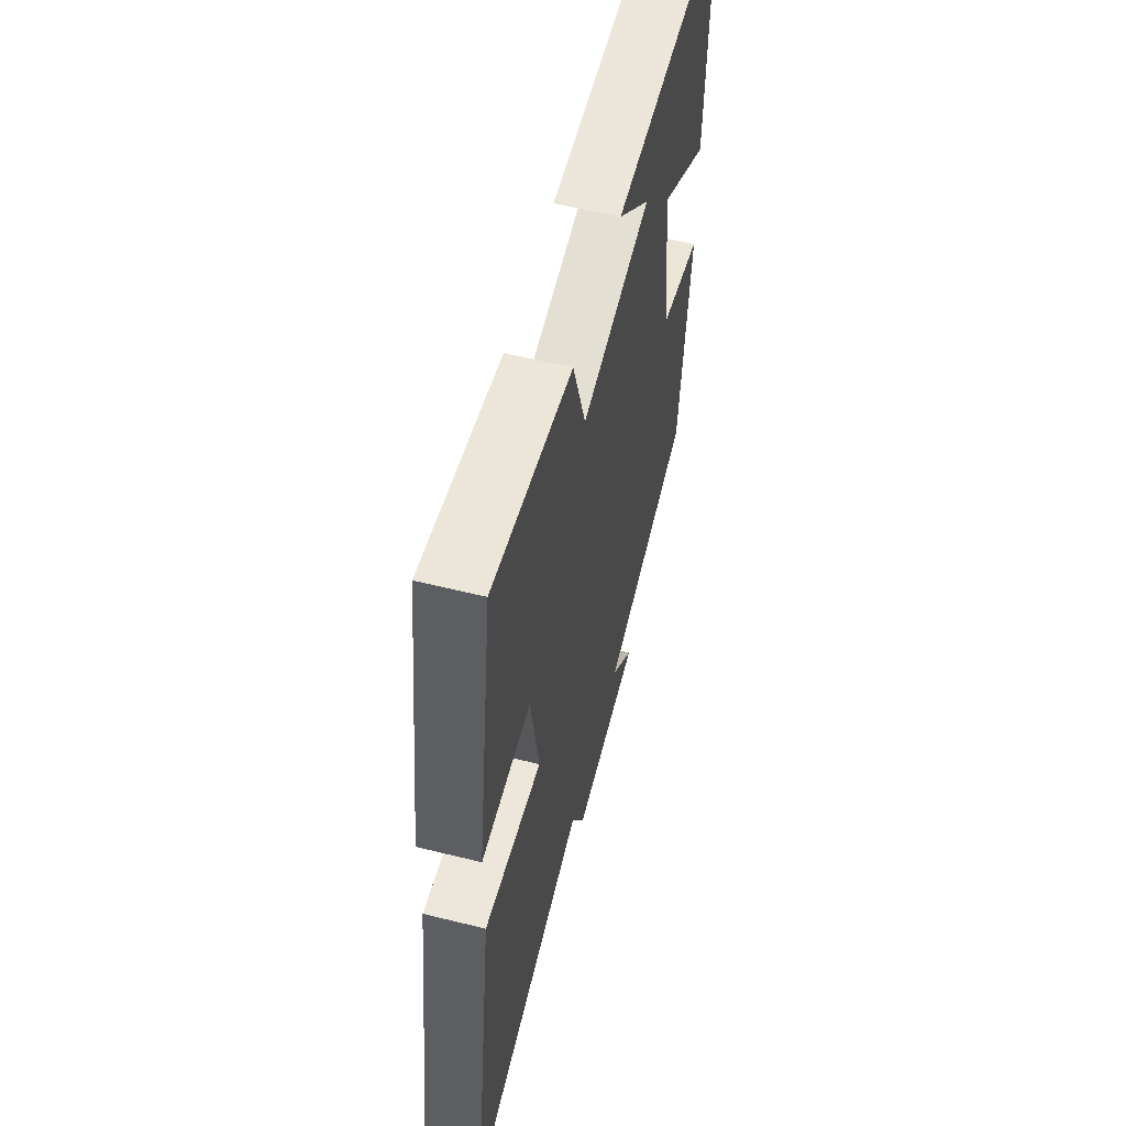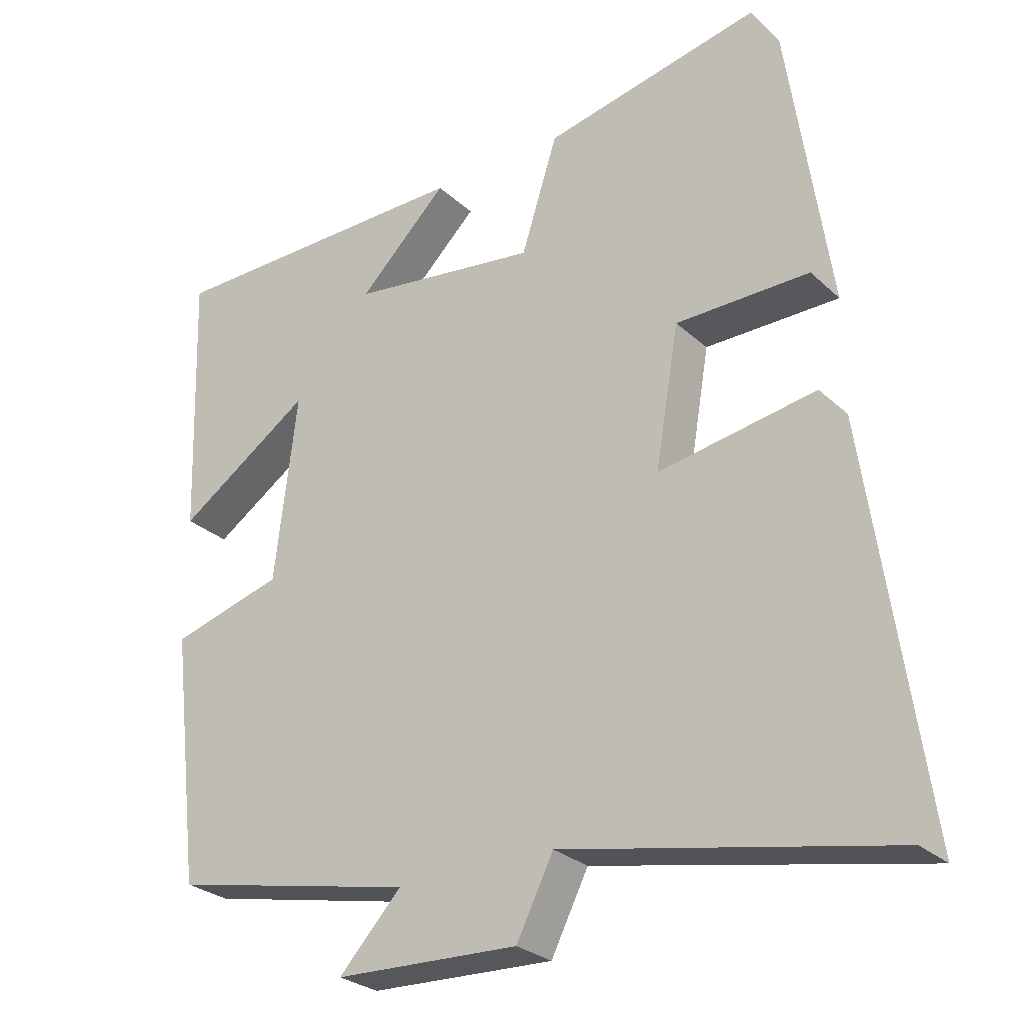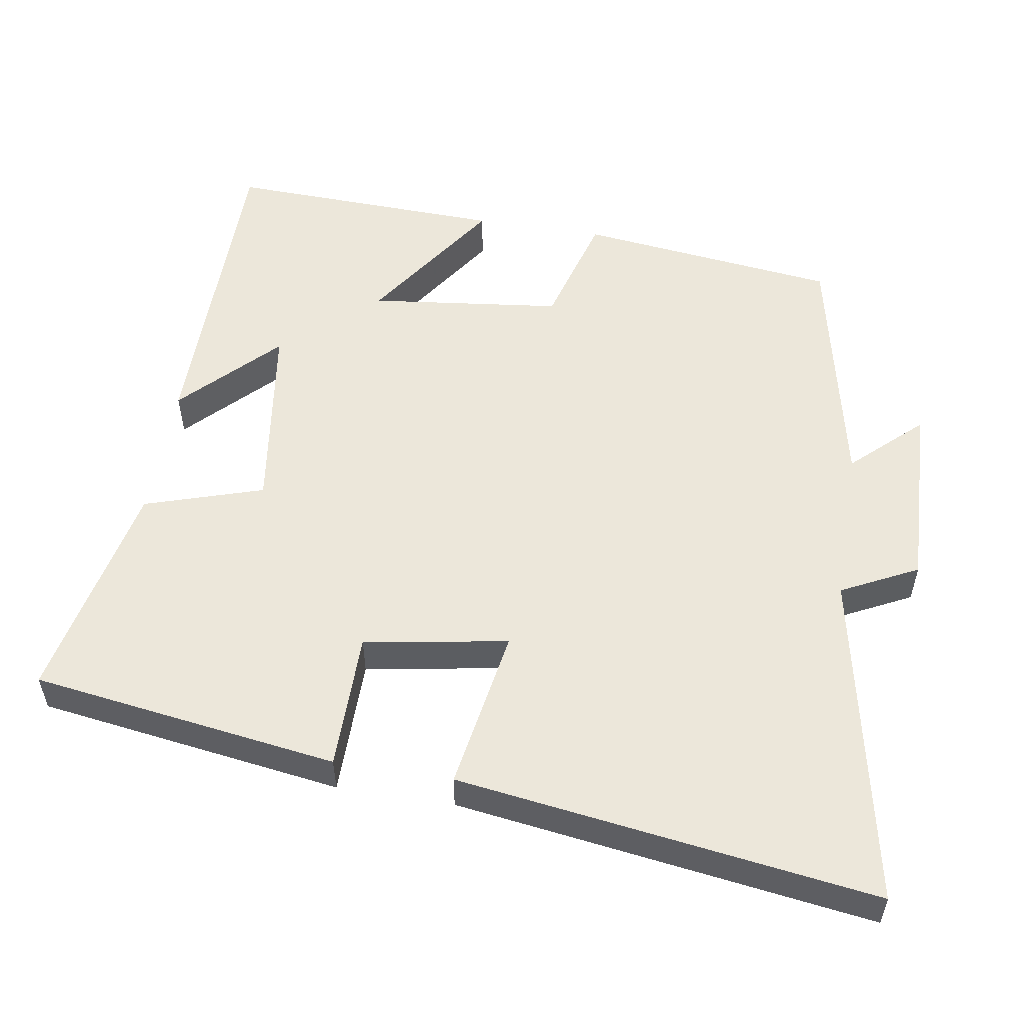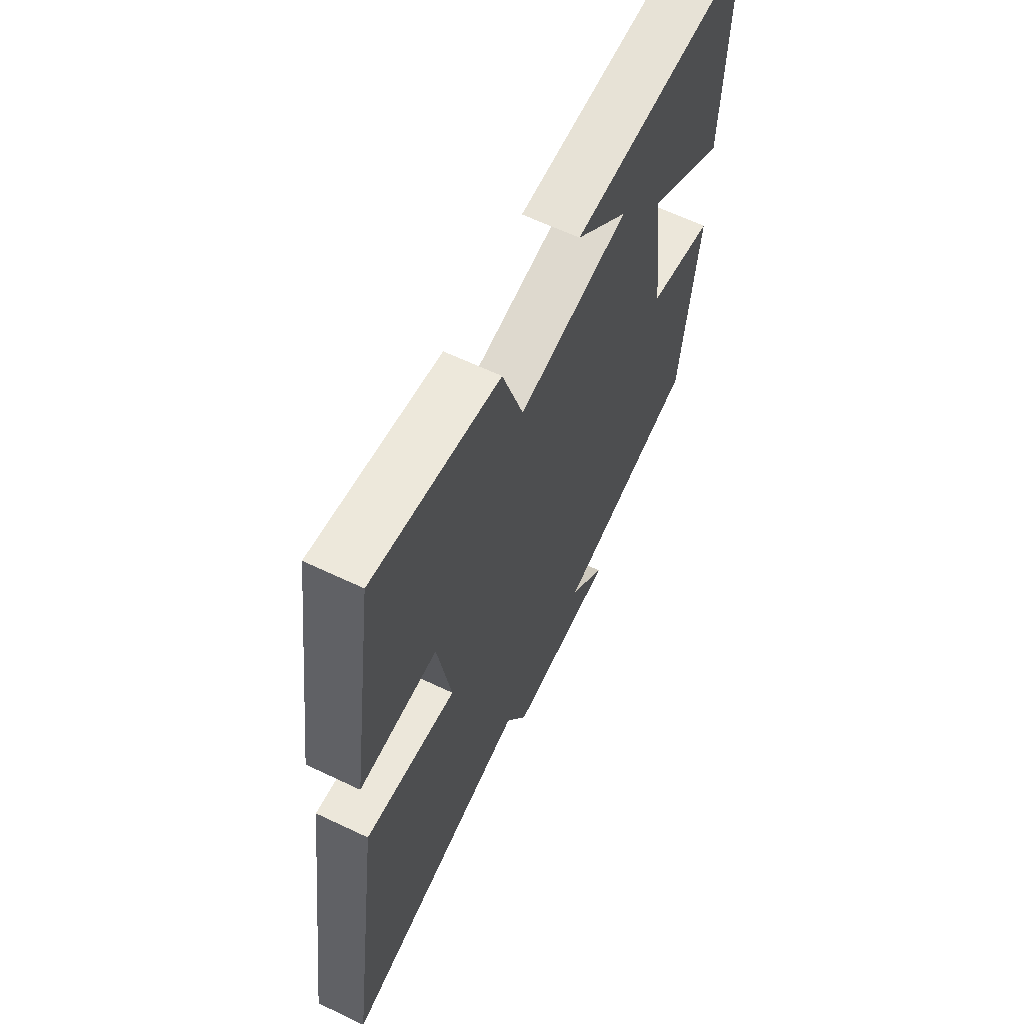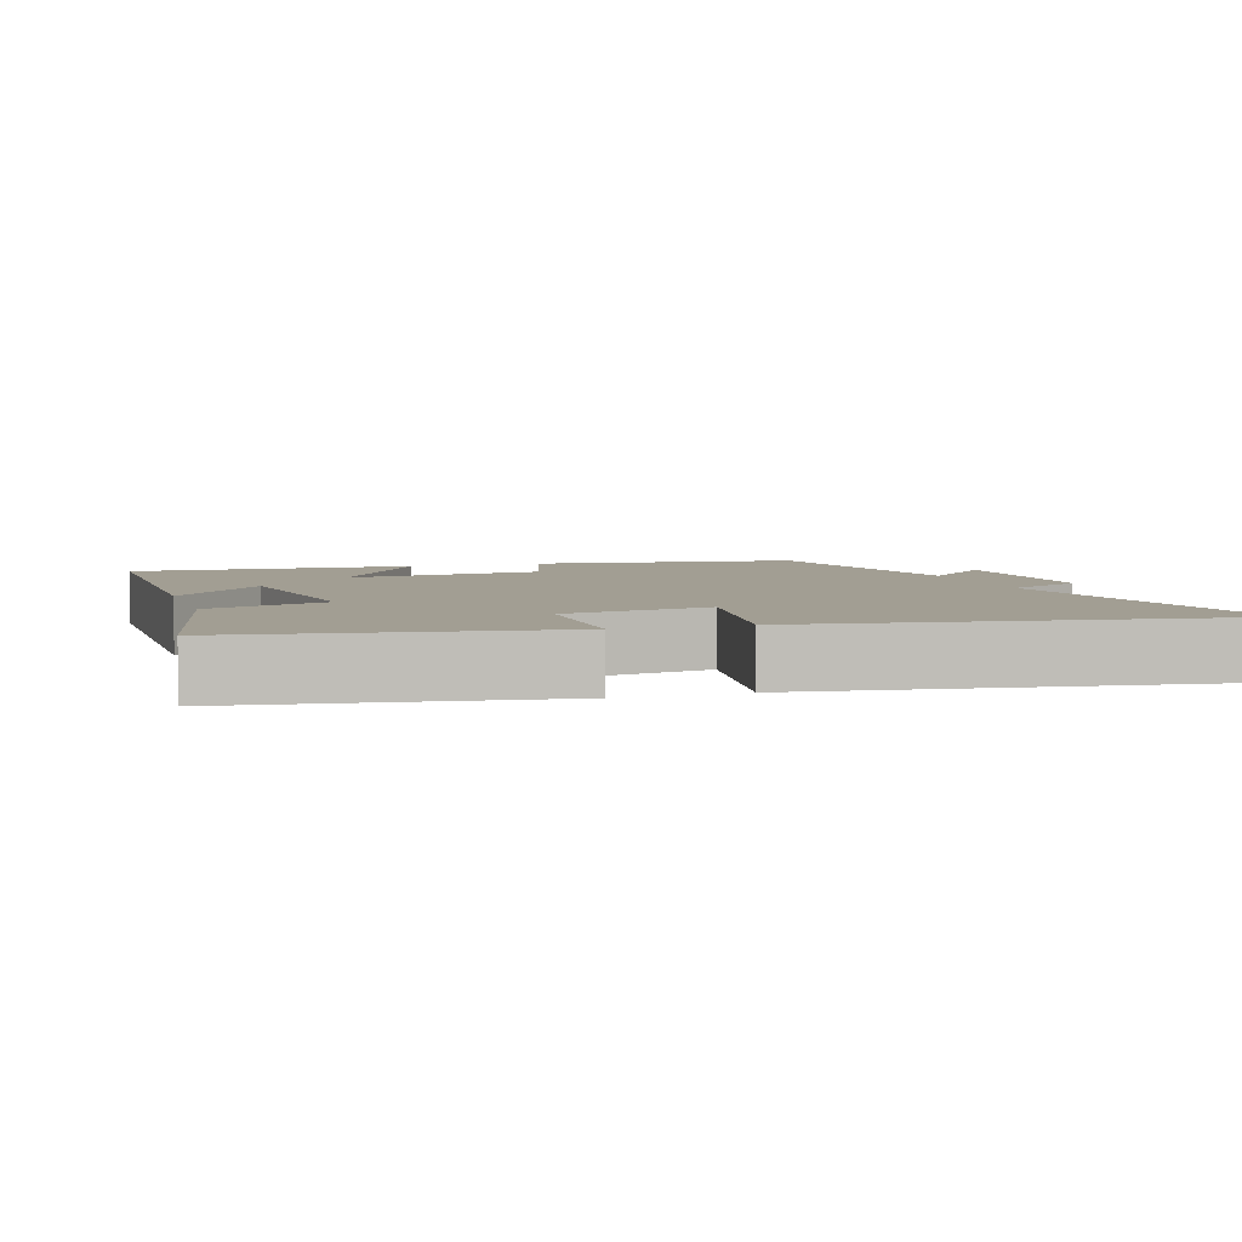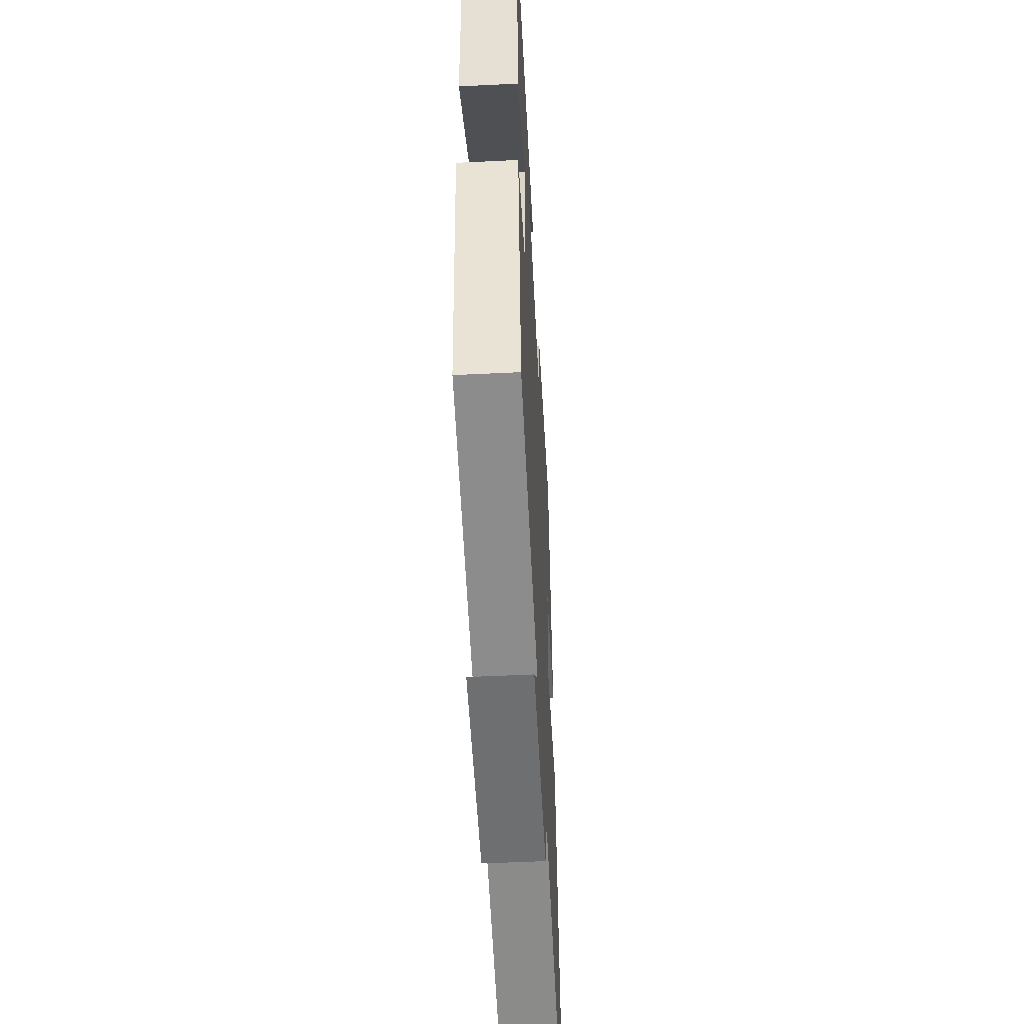
<metadata>
{"format":"obj","ext":"obj","renderer":"f3d","projection":"perspective","resolution":1024,"background":"white","views":[{"elev":57.9,"azim":104.4,"up":"+Z"},{"elev":-27.6,"azim":36.2,"up":"+Z"},{"elev":54.0,"azim":99.3,"up":"+Y"},{"elev":63.1,"azim":115.8,"up":"+Z"},{"elev":5.0,"azim":72.5,"up":"+Y"},{"elev":-52.4,"azim":-87.0,"up":"+Z"}]}
</metadata>
<code>
v 0.44 0.07 0.564
v 0.5 0.07 0.143
v 0.31 0.07 0.142
v 0.276 0.07 -0.056
v 0.5 0.07 -0.019
v 0.58 0.07 -0.593
v 0.118 0.07 -0.5
v 0.065 0.07 -0.605
v -0.197 0.07 -0.595
v -0.108 0.07 -0.5
v -0.457 0.07 -0.426
v -0.5 0.07 -0.067
v -0.339 0.07 -0.022
v -0.307 0.07 0.244
v -0.5 0.07 0.115
v -0.513 0.07 0.498
v -0.064 0.07 0.5
v -0.192 0.07 0.375
v 0.078 0.07 0.337
v 0.13 0.07 0.5
v 0.44 0 0.564
v 0.5 0 0.143
v 0.31 0 0.142
v 0.276 0 -0.056
v 0.5 0 -0.019
v 0.58 0 -0.593
v 0.118 0 -0.5
v 0.065 0 -0.605
v -0.197 0 -0.595
v -0.108 0 -0.5
v -0.457 0 -0.426
v -0.5 0 -0.067
v -0.339 0 -0.022
v -0.307 0 0.244
v -0.5 0 0.115
v -0.513 0 0.498
v -0.064 0 0.5
v -0.192 0 0.375
v 0.078 0 0.337
v 0.13 0 0.5
f 19 20 1 2
f 18 19 2 3
f 15 16 17 18
f 14 15 18
f 13 14 18 3
f 10 11 12 13
f 10 13 3 4
f 7 8 9 10
f 7 10 4 5
f 5 6 7
f 22 21 40 39
f 23 22 39 38
f 38 37 36 35
f 38 35 34
f 23 38 34 33
f 33 32 31 30
f 24 23 33 30
f 30 29 28 27
f 25 24 30 27
f 27 26 25
f 1 21 22 2
f 2 22 23 3
f 3 23 24 4
f 4 24 25 5
f 5 25 26 6
f 6 26 27 7
f 7 27 28 8
f 8 28 29 9
f 9 29 30 10
f 10 30 31 11
f 11 31 32 12
f 12 32 33 13
f 13 33 34 14
f 14 34 35 15
f 15 35 36 16
f 16 36 37 17
f 17 37 38 18
f 18 38 39 19
f 19 39 40 20
f 20 40 21 1

</code>
